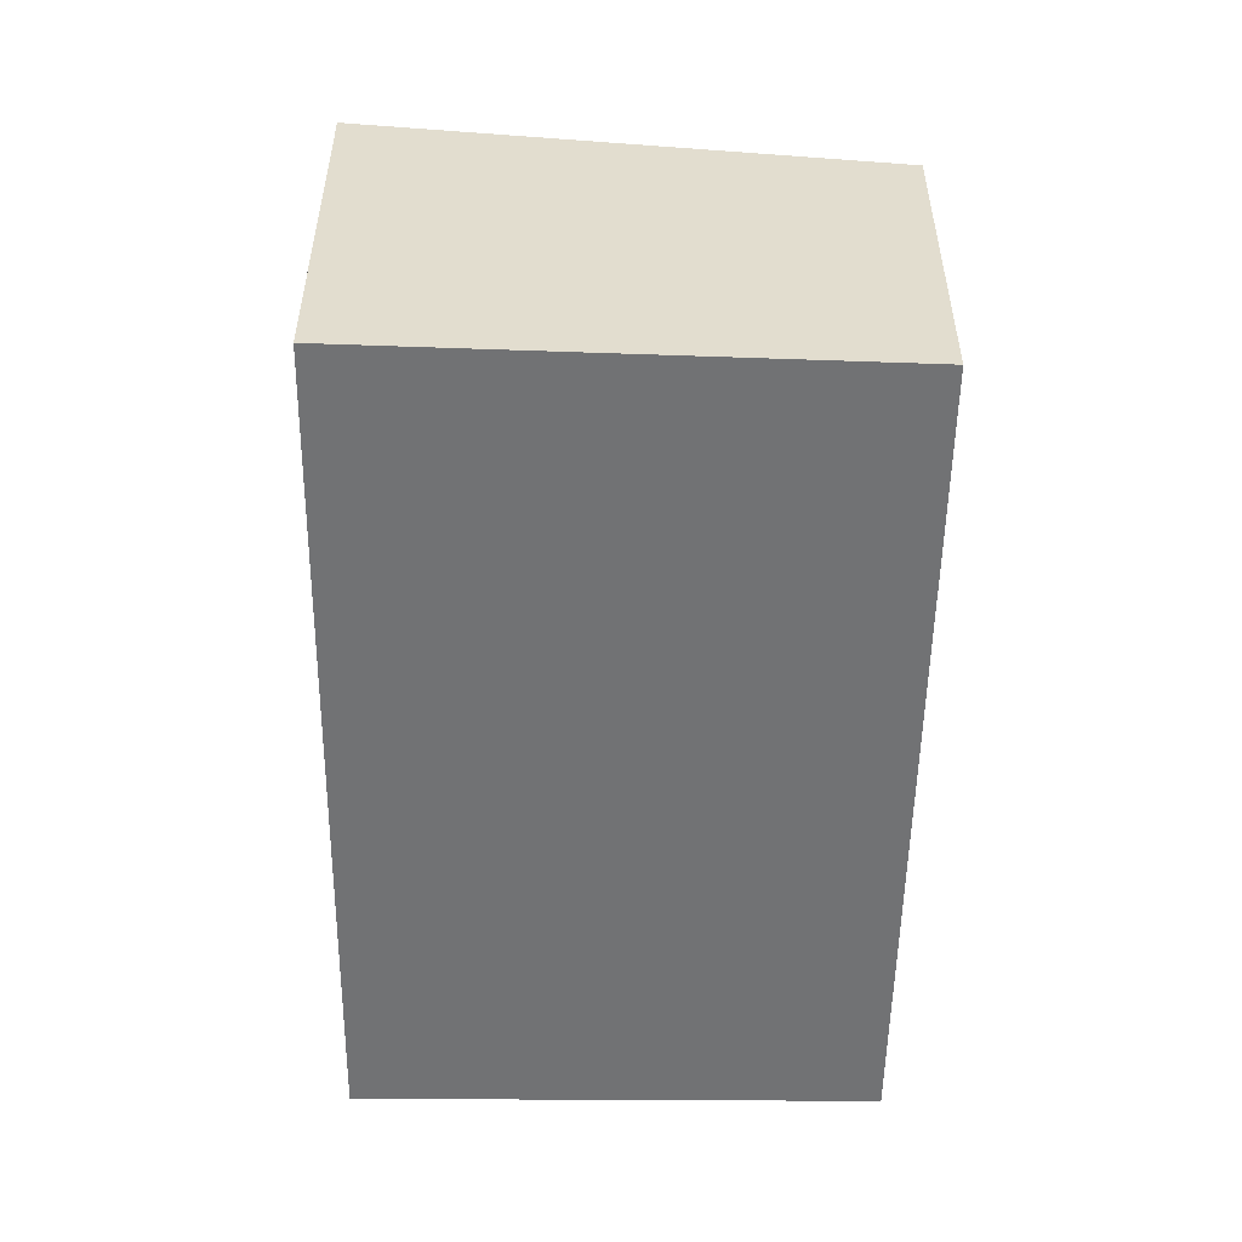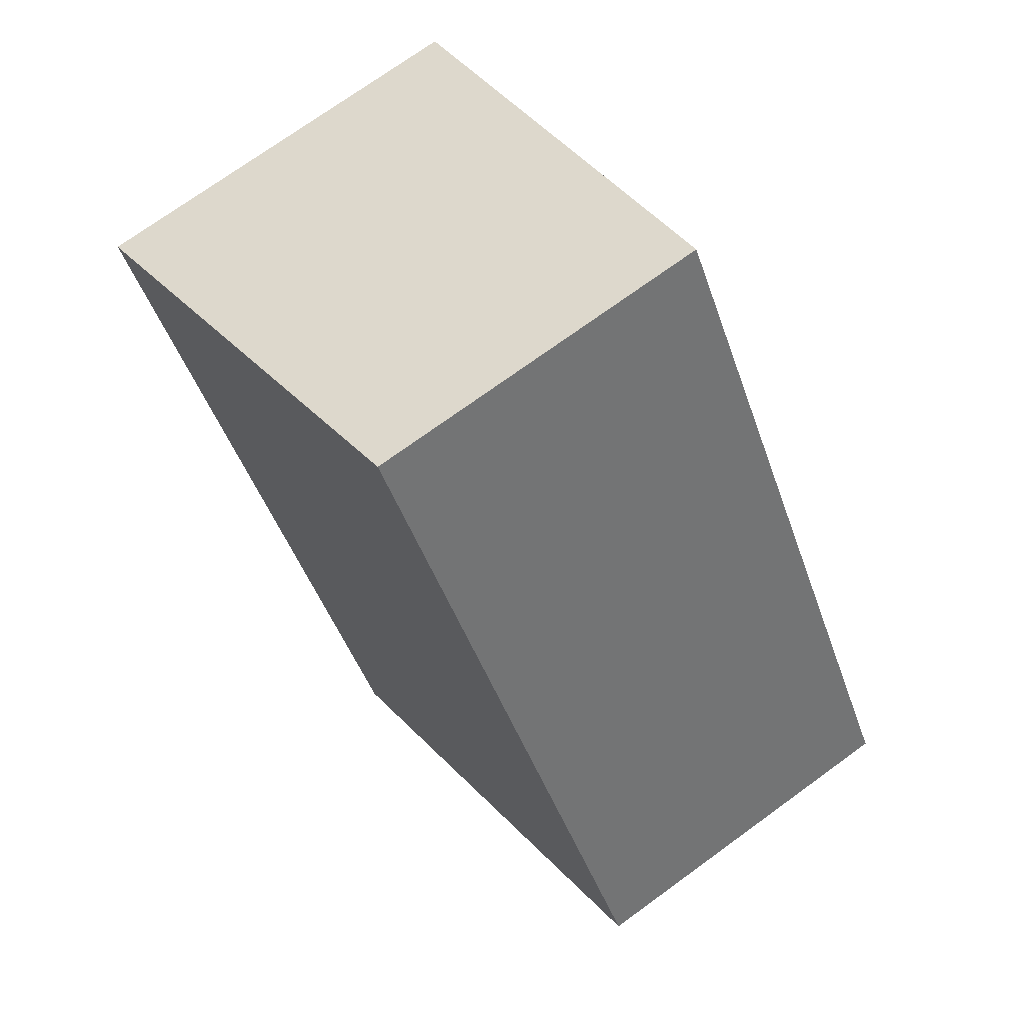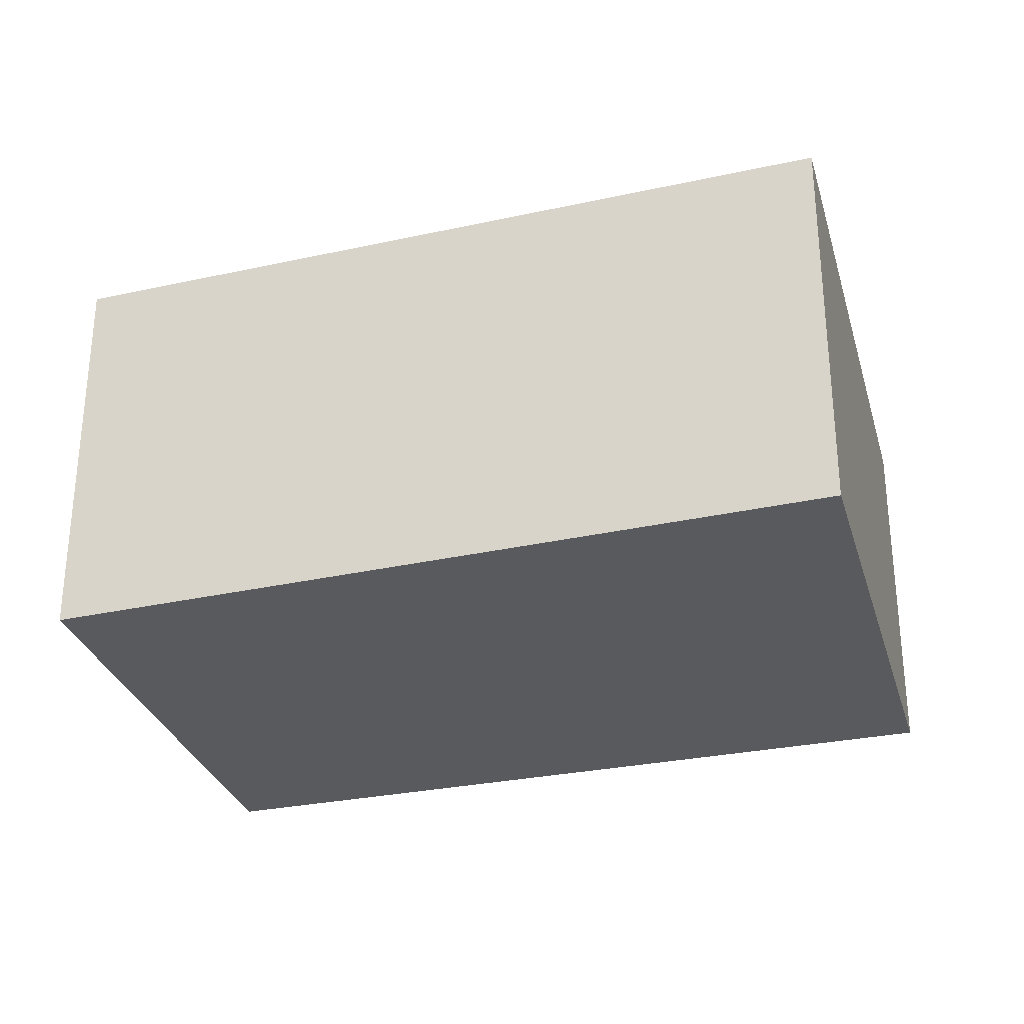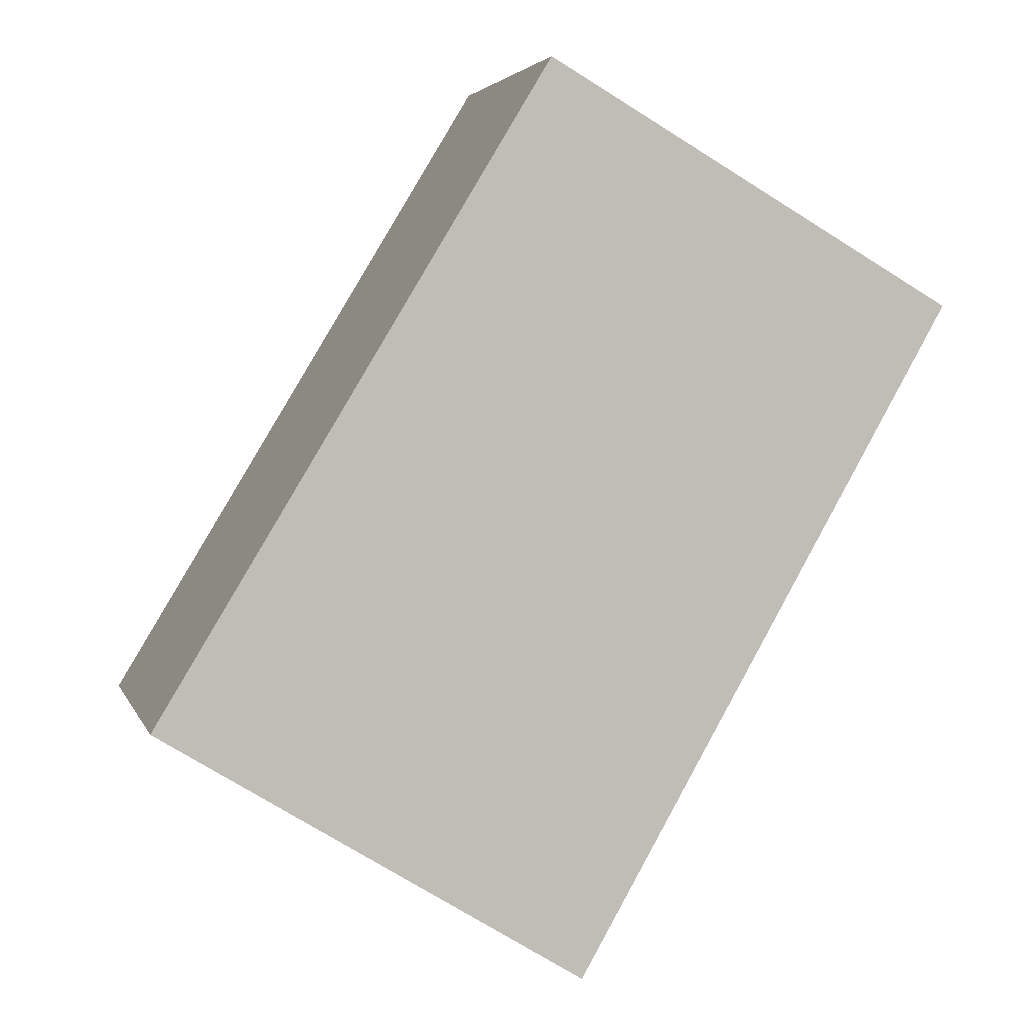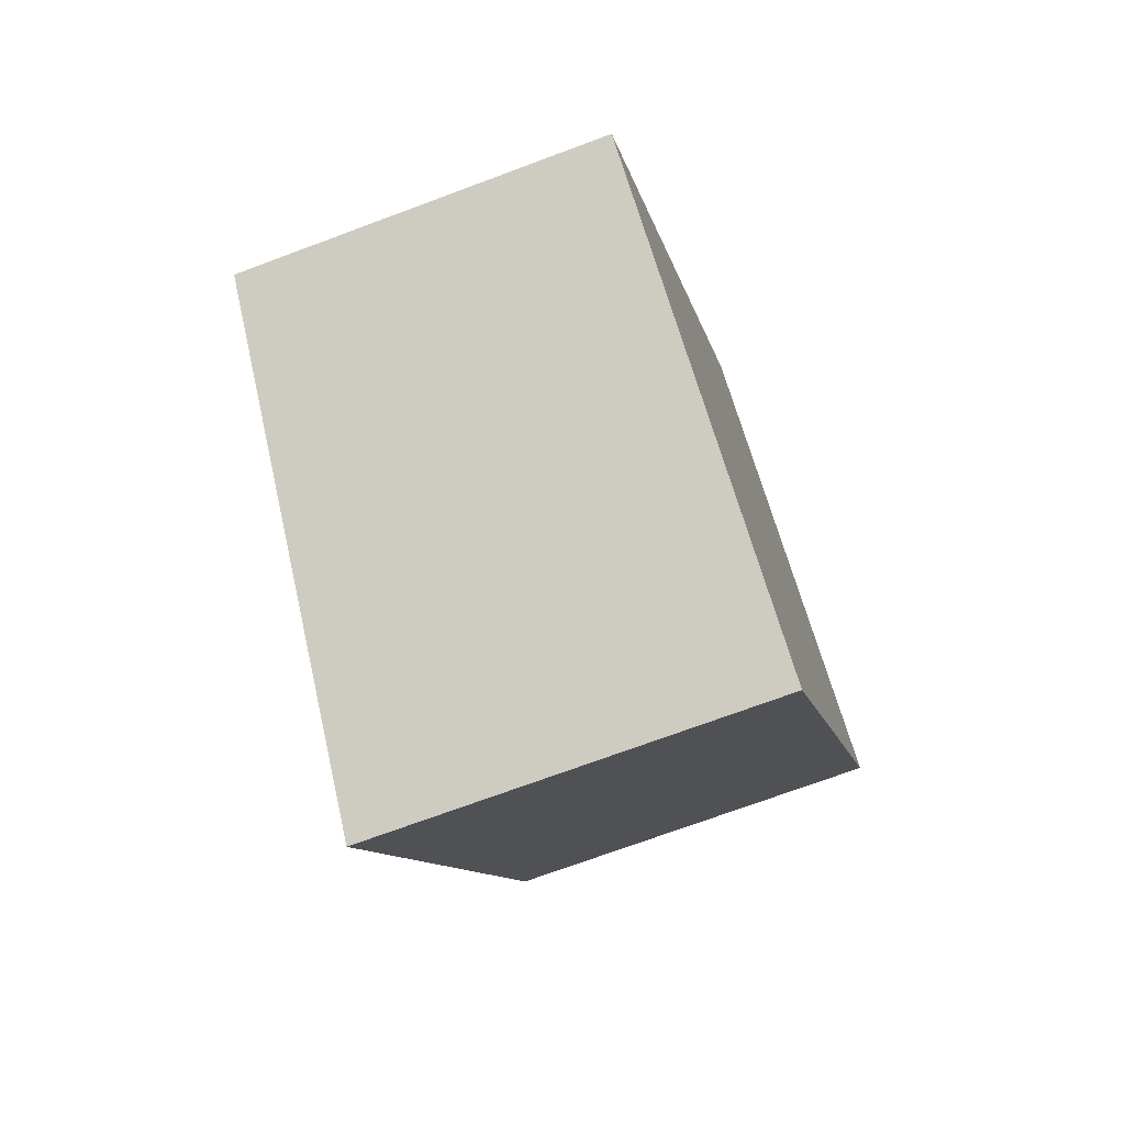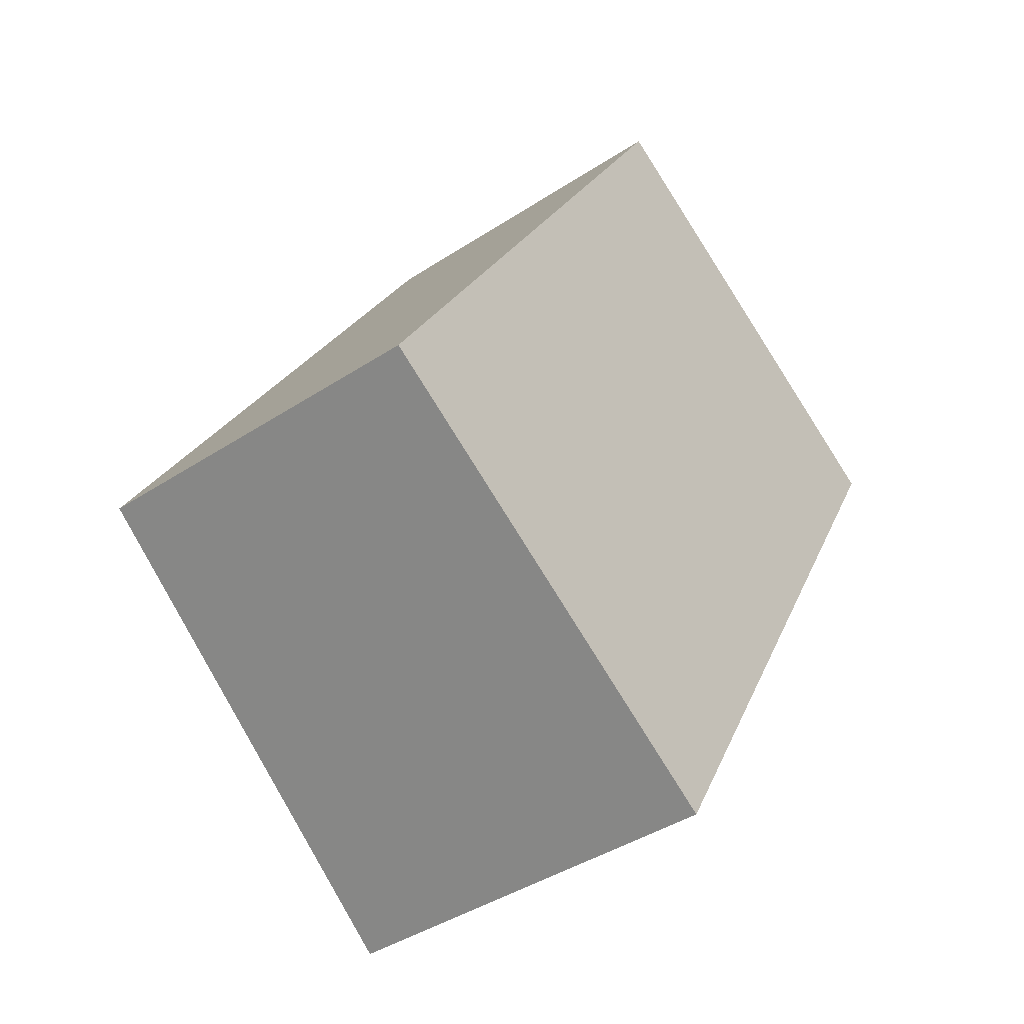
<metadata>
{"format":"obj","ext":"obj","renderer":"f3d","projection":"perspective","resolution":1024,"background":"white","views":[{"elev":-55.5,"azim":-150.4,"up":"+Y"},{"elev":73.1,"azim":-126.0,"up":"+Z"},{"elev":-31.4,"azim":137.1,"up":"+Y"},{"elev":3.7,"azim":-14.5,"up":"+Z"},{"elev":-71.2,"azim":-69.5,"up":"+Z"},{"elev":-41.4,"azim":-51.5,"up":"+Z"}]}
</metadata>
<code>
v  5.958 3.052 3.512
v  0 2.737 1.676e-16
v  3.123 2.752 5.146
v  6.416 3.1 3.248
v  6.408 3.1 3.234
v  6.182 3.1 2.836
v  3.635 3.1 -1.642
v  3.38 3.1 -2.09
v  6.416 -1.989e-16 3.248
v  6.408 -1.98e-16 3.234
v  3.38 1.28e-16 -2.09
v  6.182 -1.737e-16 2.836
v  3.635 1.005e-16 -1.642
v  0 0 0
v  3.123 -3.151e-16 5.146
v  5.958 -2.15e-16 3.512
g defaultobject
f 1 2 3
f 2 1 4
f 2 4 5
f 2 5 6
f 2 6 7
f 2 7 8
f 9 5 4
f 5 9 6
f 6 9 7
f 7 9 8
f 8 9 10
f 8 10 11
f 11 10 12
f 11 12 13
f 11 2 8
f 2 11 14
f 2 15 3
f 15 2 14
f 15 1 3
f 1 15 16
f 1 16 4
f 4 16 9
f 14 16 15
f 16 14 9
f 9 14 10
f 10 14 12
f 12 14 13
f 13 14 11

</code>
